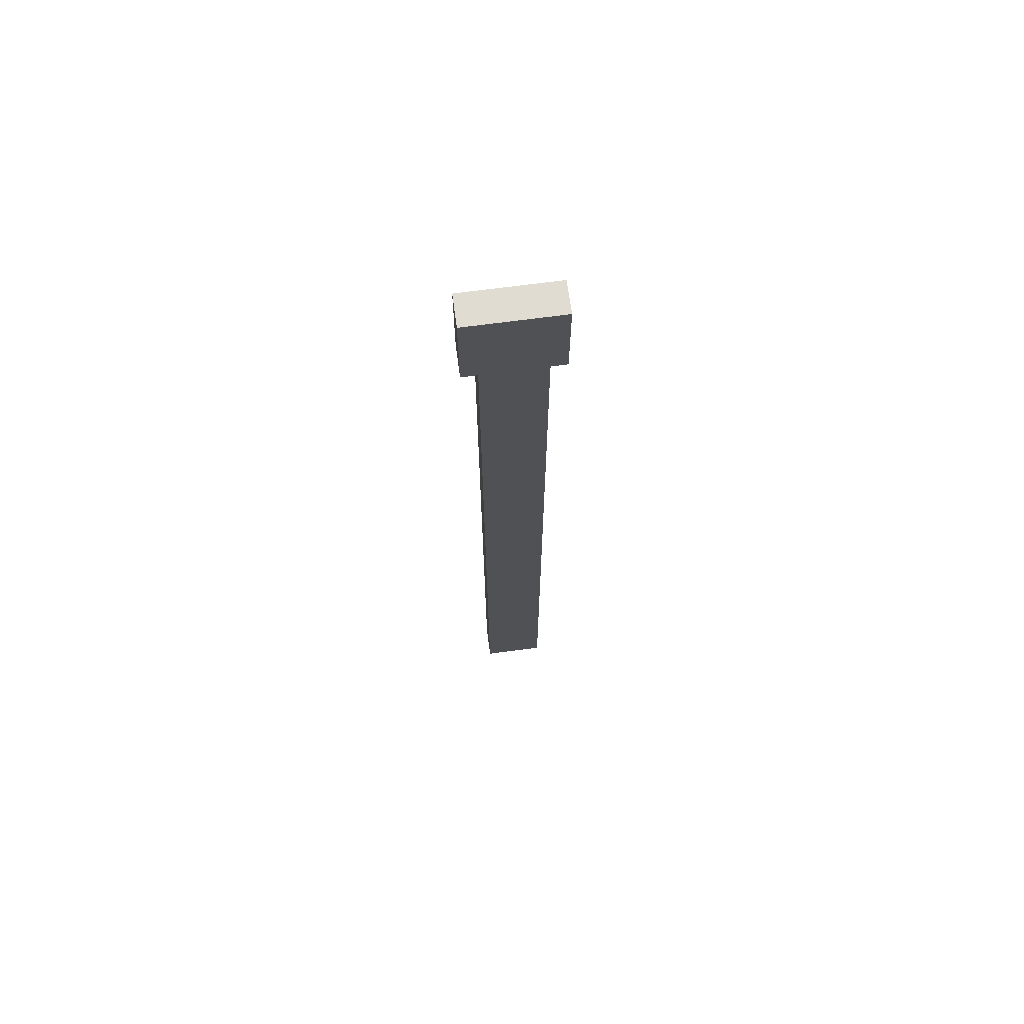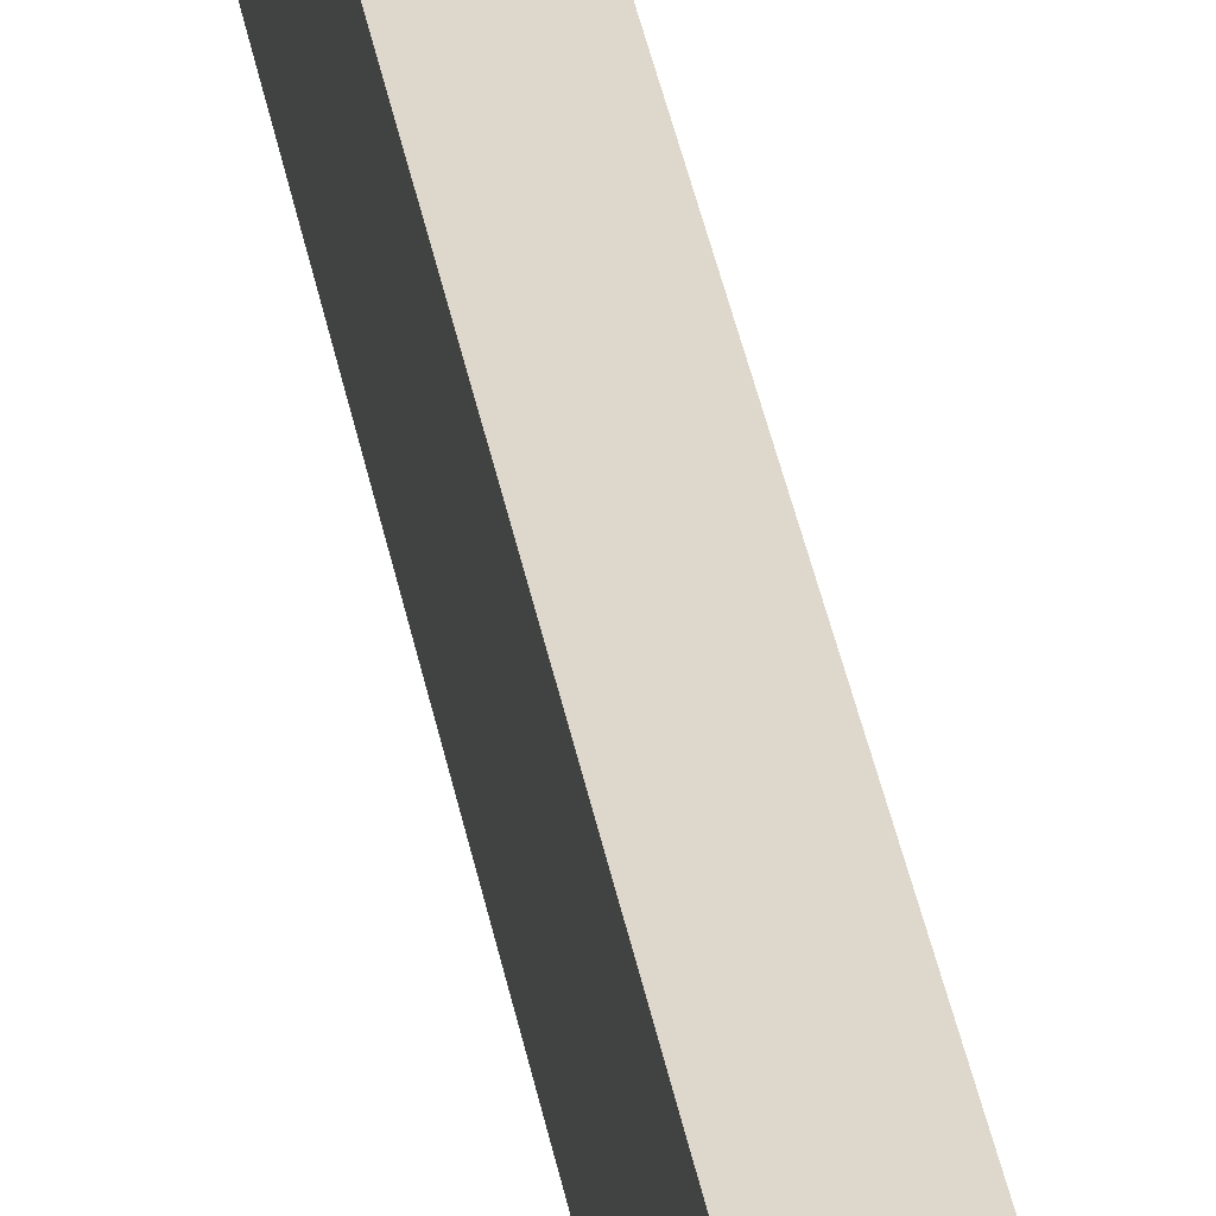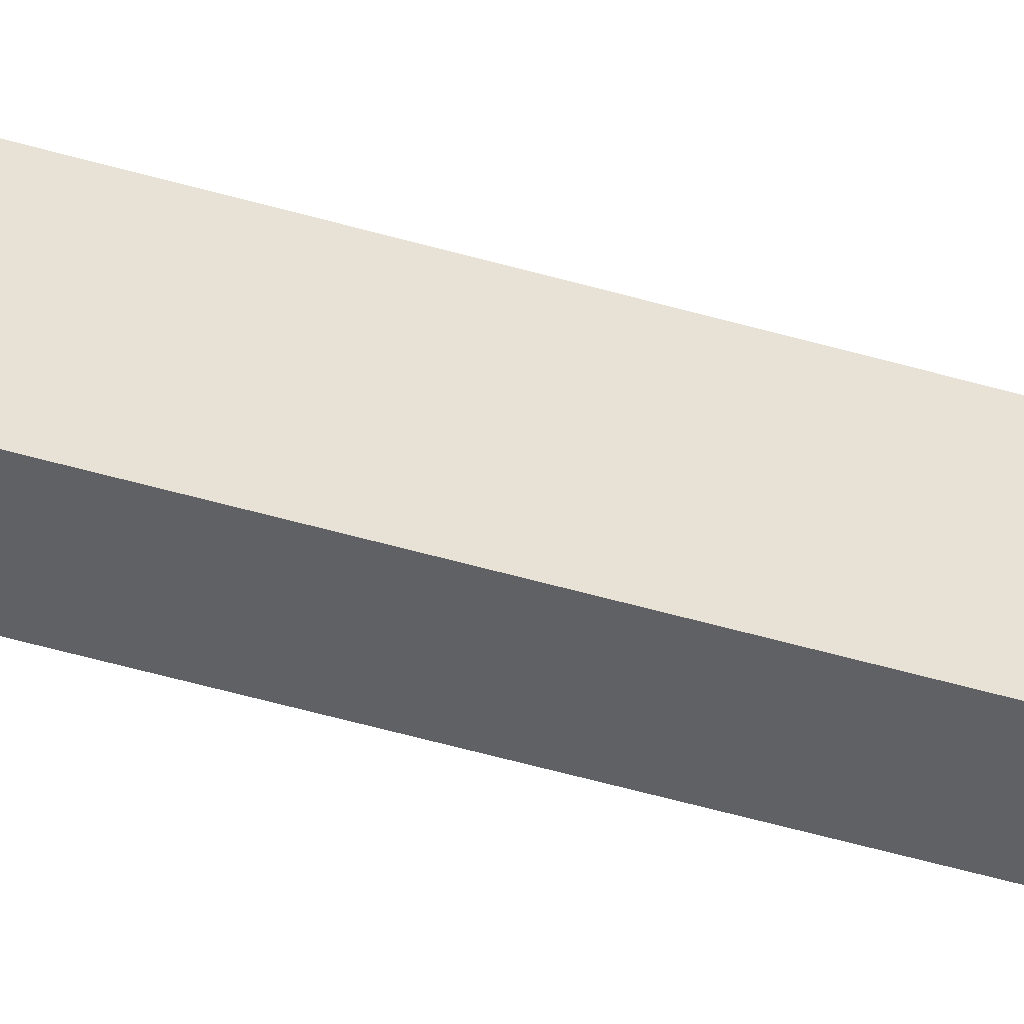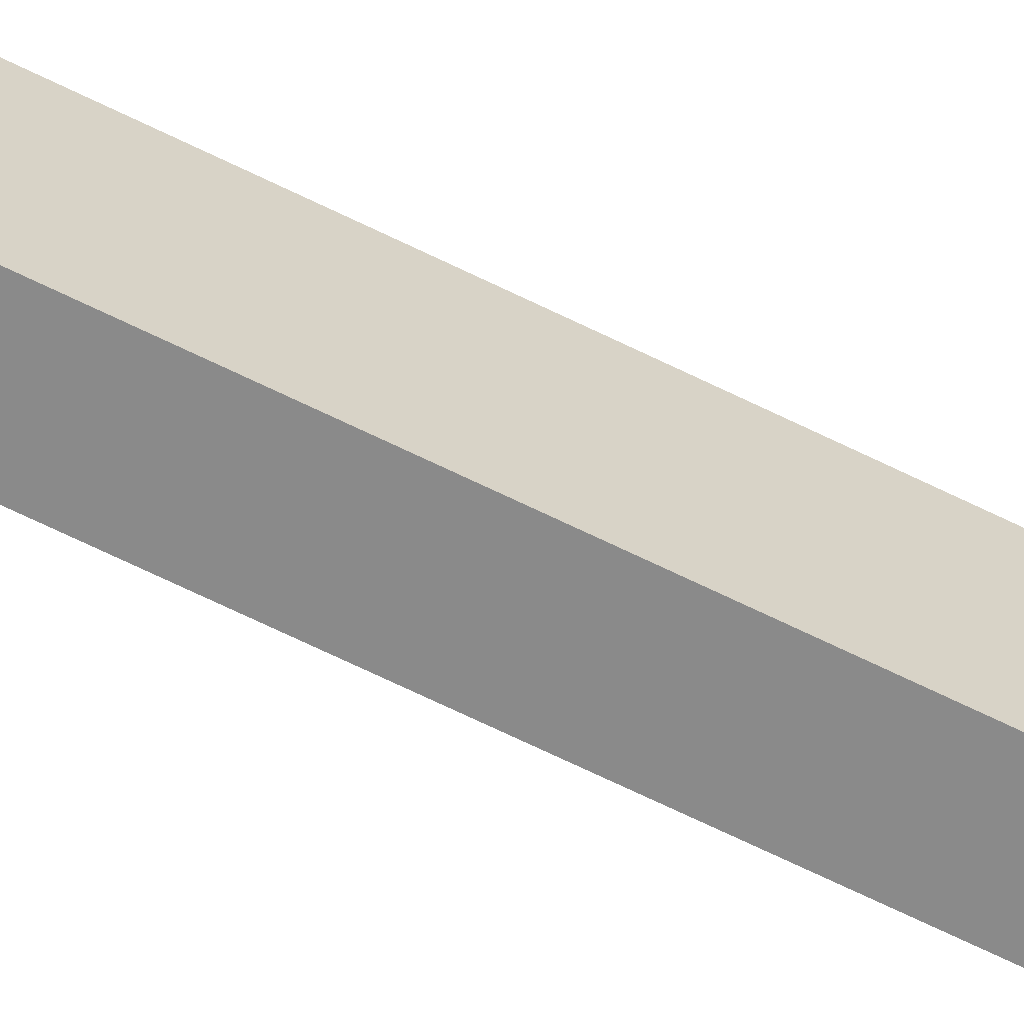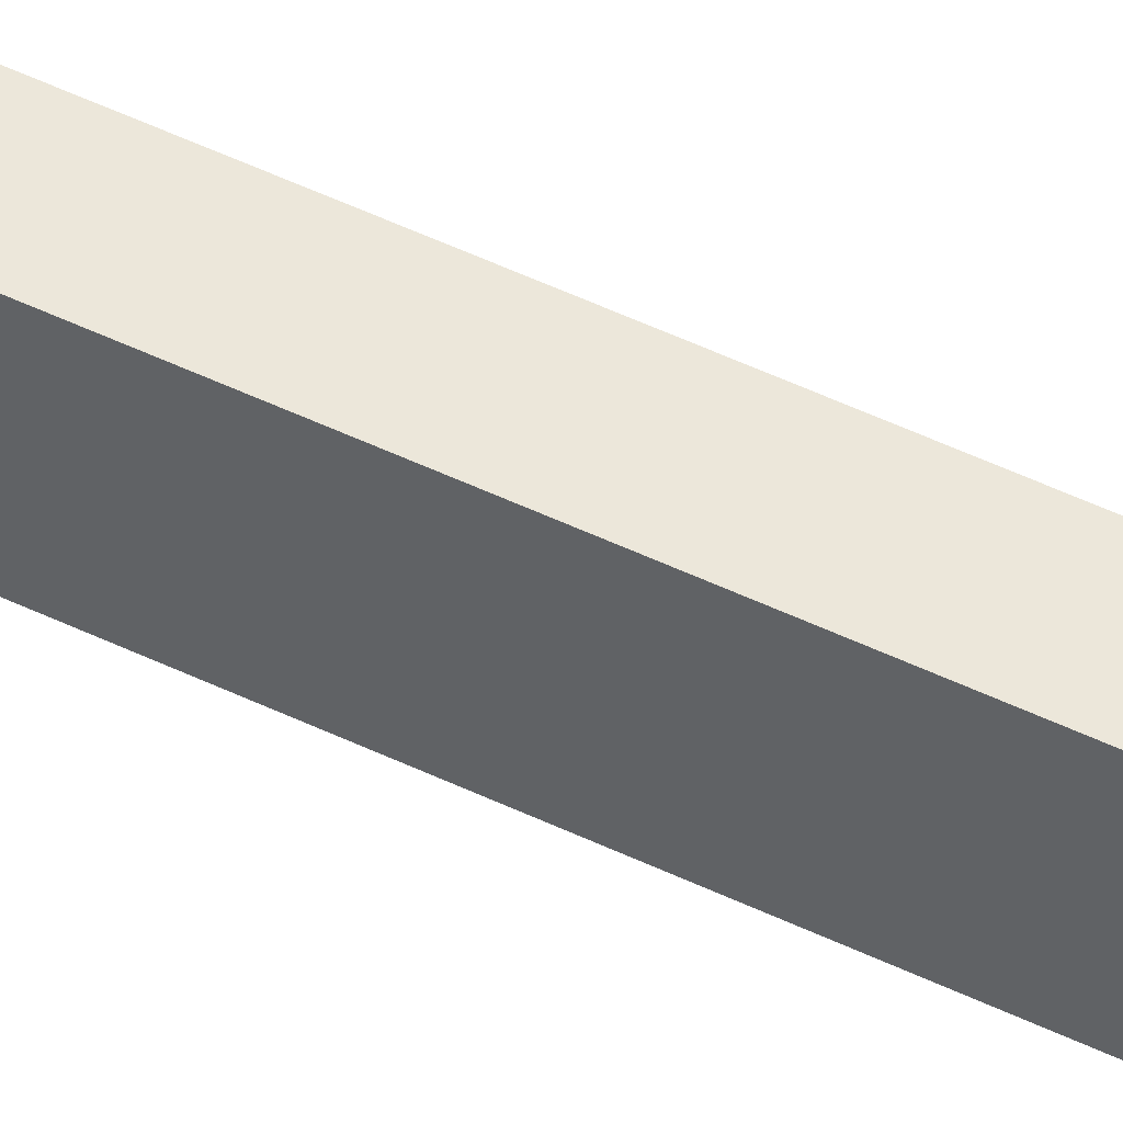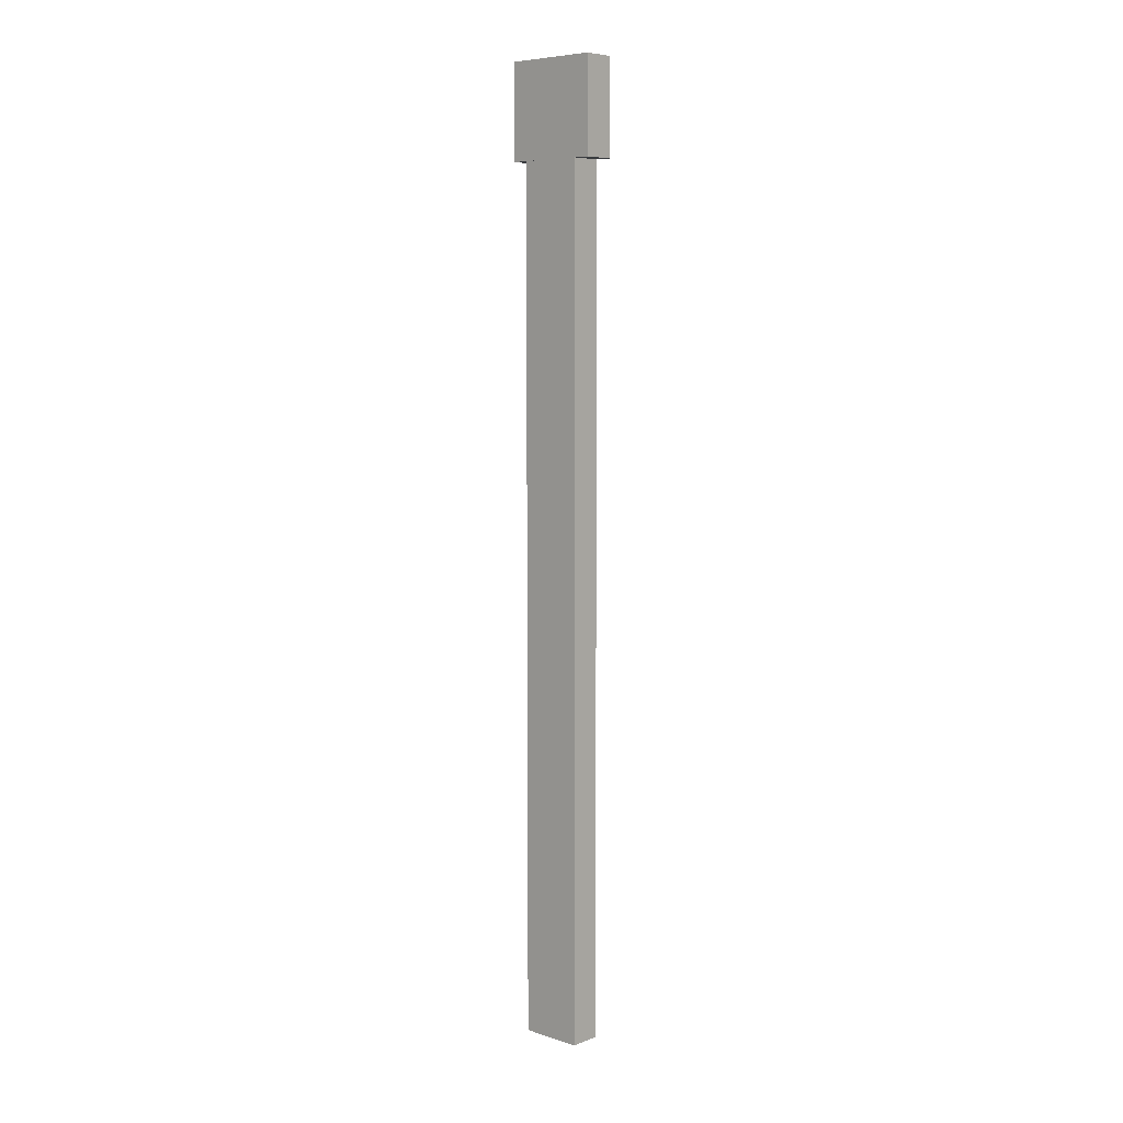
<metadata>
{"format":"obj","ext":"obj","renderer":"f3d","projection":"perspective","resolution":1024,"background":"white","views":[{"elev":69.3,"azim":-97.6,"up":"+Z"},{"elev":31.4,"azim":171.3,"up":"+Y"},{"elev":-48.7,"azim":71.8,"up":"+Y"},{"elev":-63.5,"azim":63.0,"up":"+Y"},{"elev":53.1,"azim":117.0,"up":"+Y"},{"elev":7.0,"azim":-47.4,"up":"+Z"}]}
</metadata>
<code>
o cube.001
v 1.312 0.125 3.562
v 1.312 0.125 0.125
v 1.312 -0.125 3.562
v 1.312 -0.125 0.125
v 1.188 0.125 0.125
v 1.188 0.125 3.562
v 1.188 -0.125 0.125
v 1.188 -0.125 3.562
v 1.312 0.1875 3.938
v 1.312 0.1875 3.562
v 1.312 -0.1875 3.938
v 1.312 -0.1875 3.562
v 1.188 0.1875 3.562
v 1.188 0.1875 3.938
v 1.188 -0.1875 3.562
v 1.188 -0.1875 3.938
f 4 7 5 2
f 3 4 2 1
f 8 3 1 6
f 7 8 6 5
f 6 1 2 5
f 7 4 3 8
f 12 15 13 10
f 11 12 10 9
f 16 11 9 14
f 15 16 14 13
f 14 9 10 13
f 15 12 11 16

</code>
